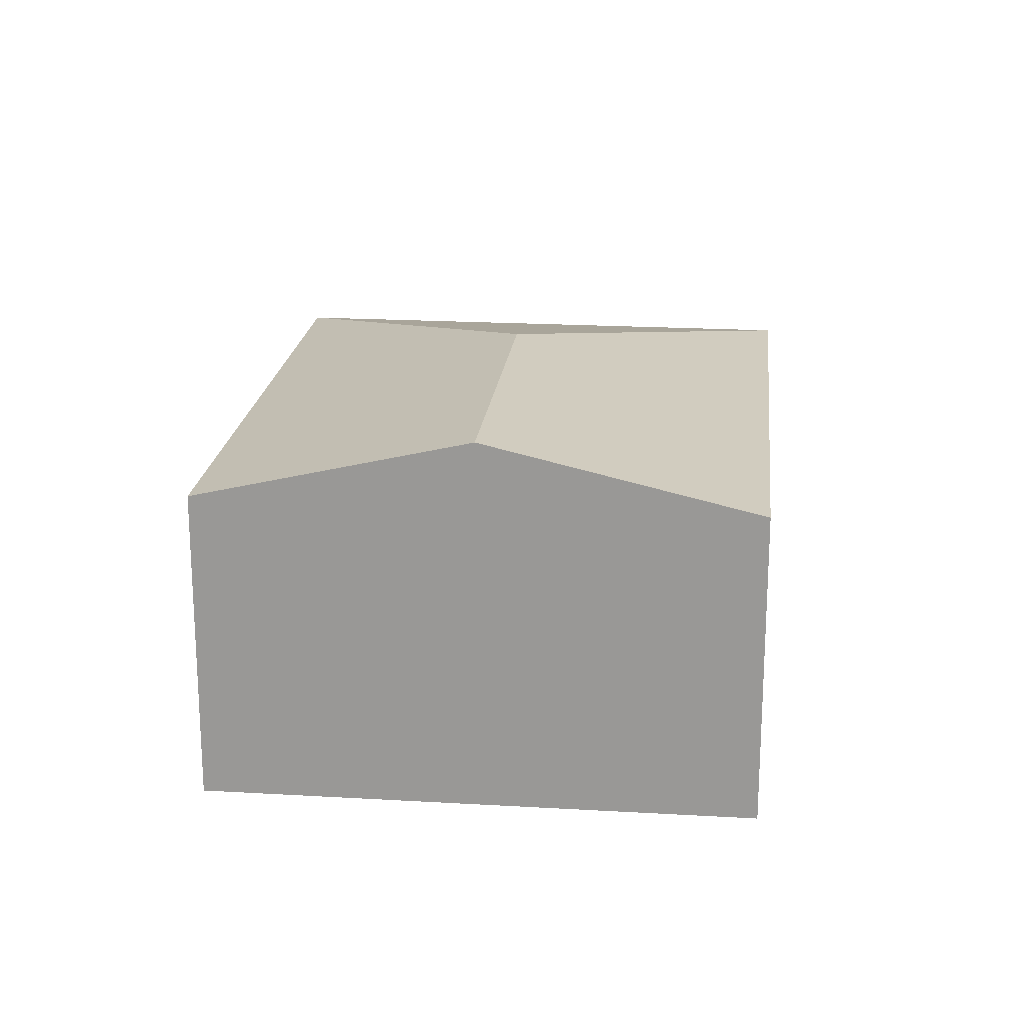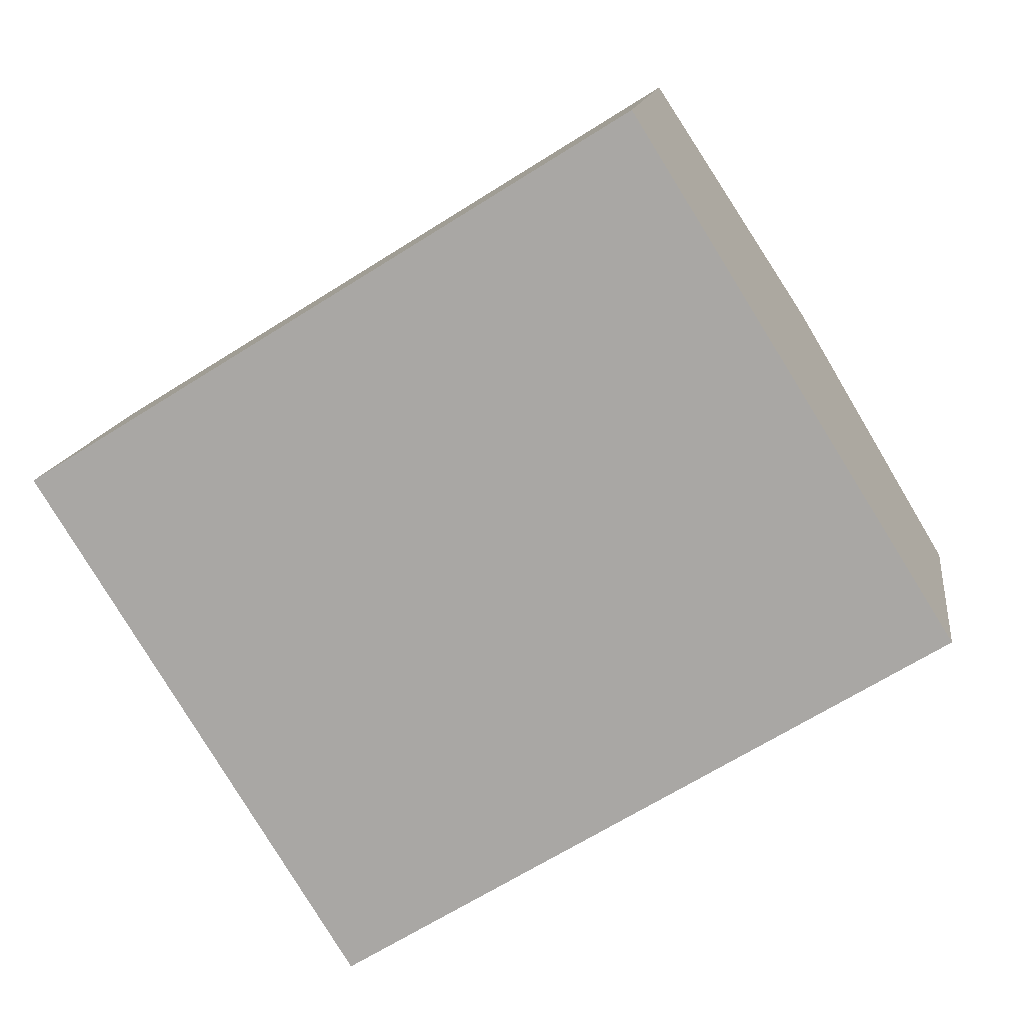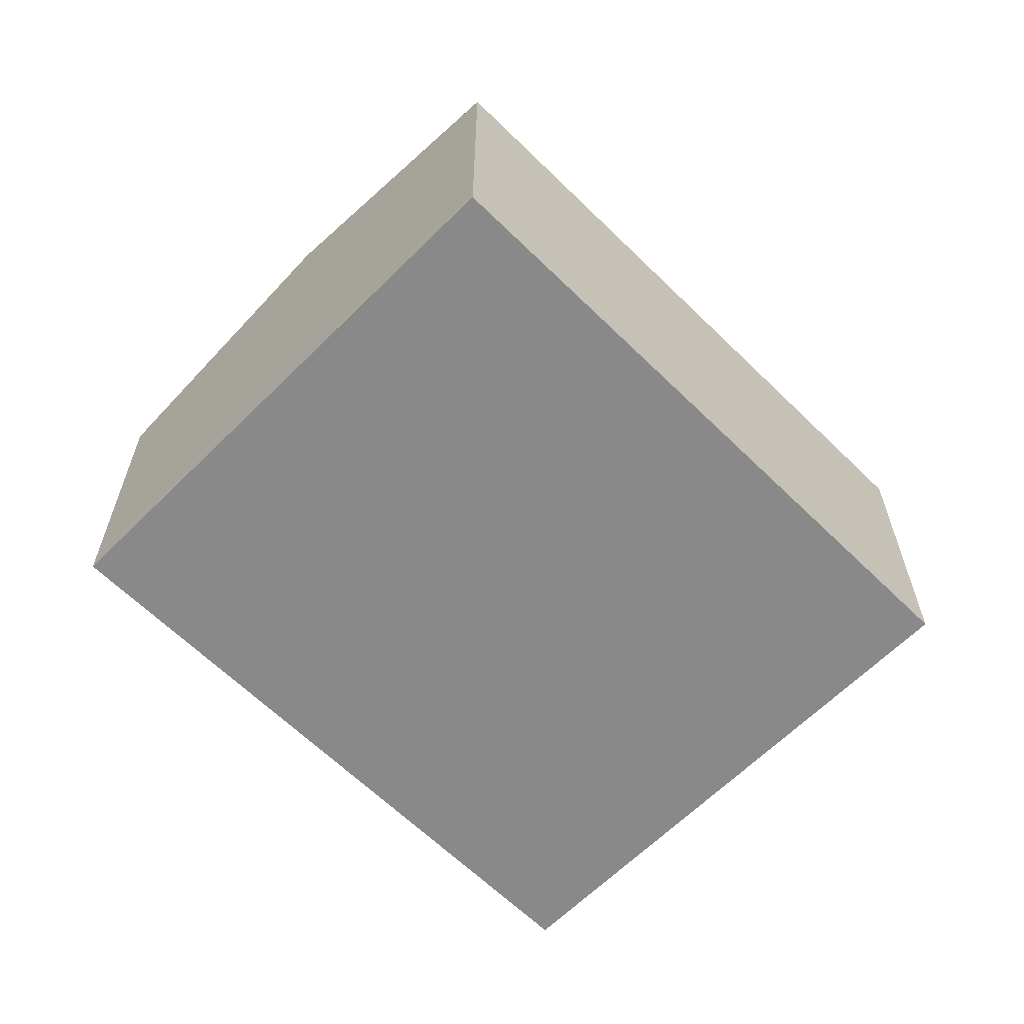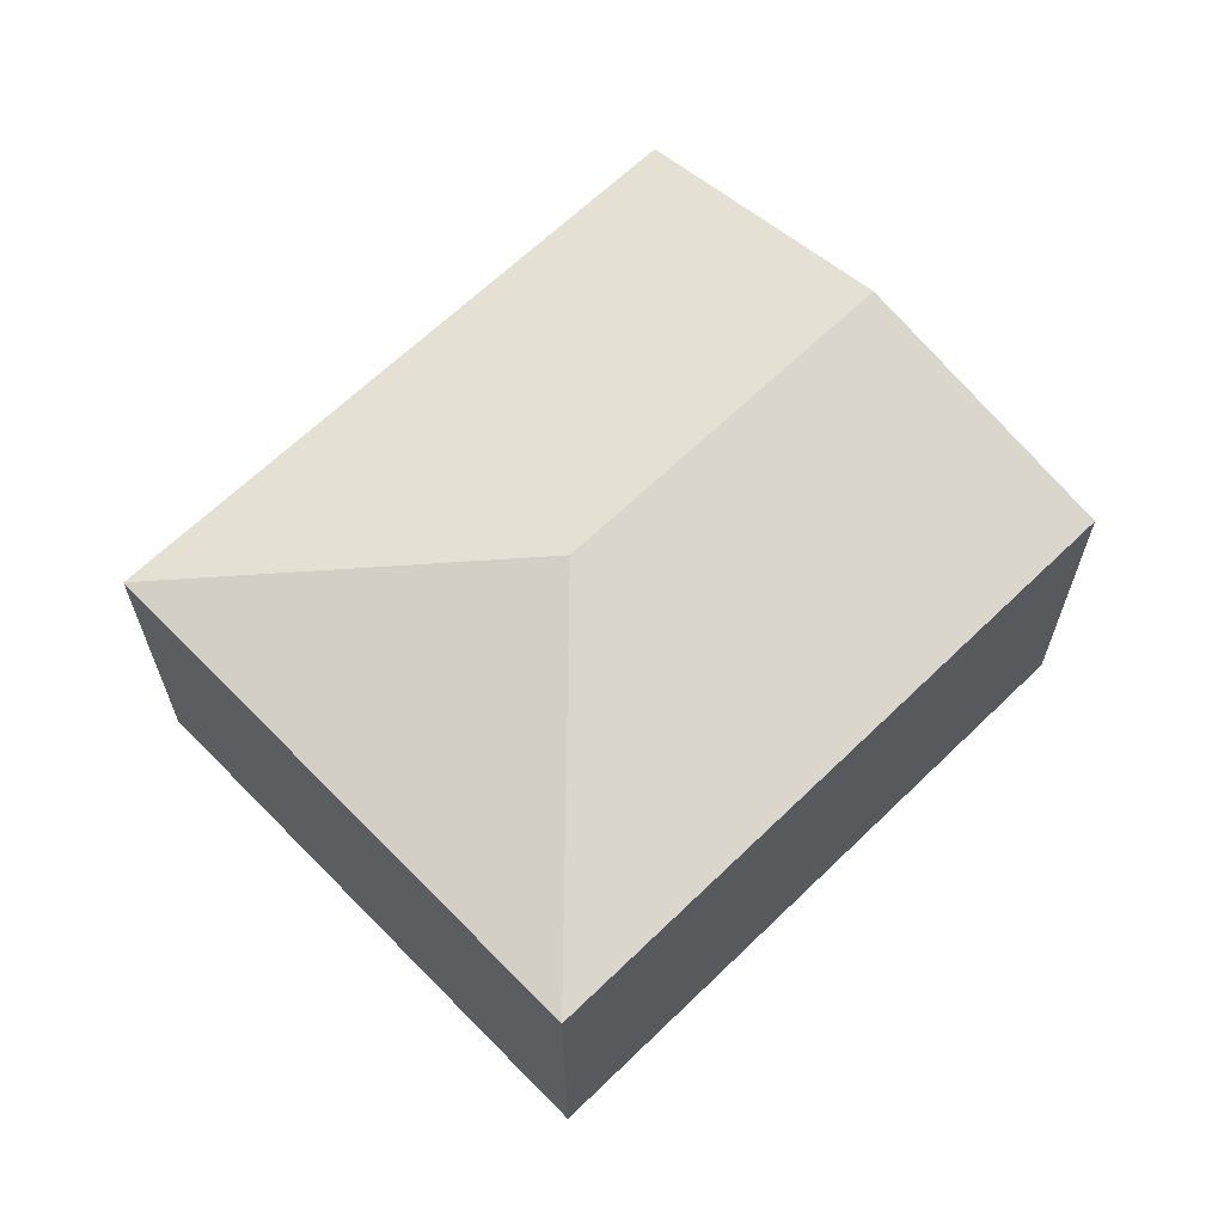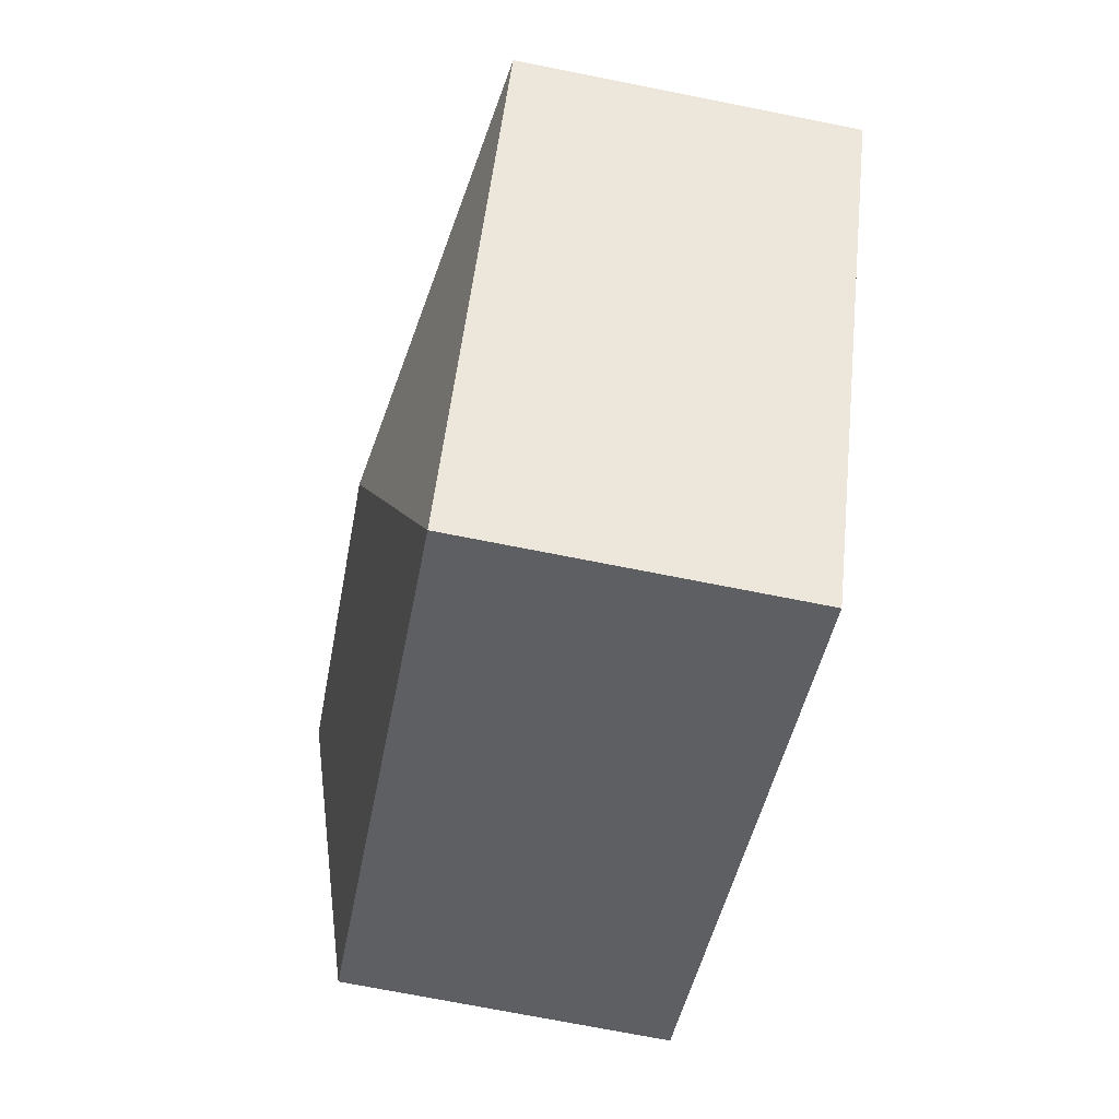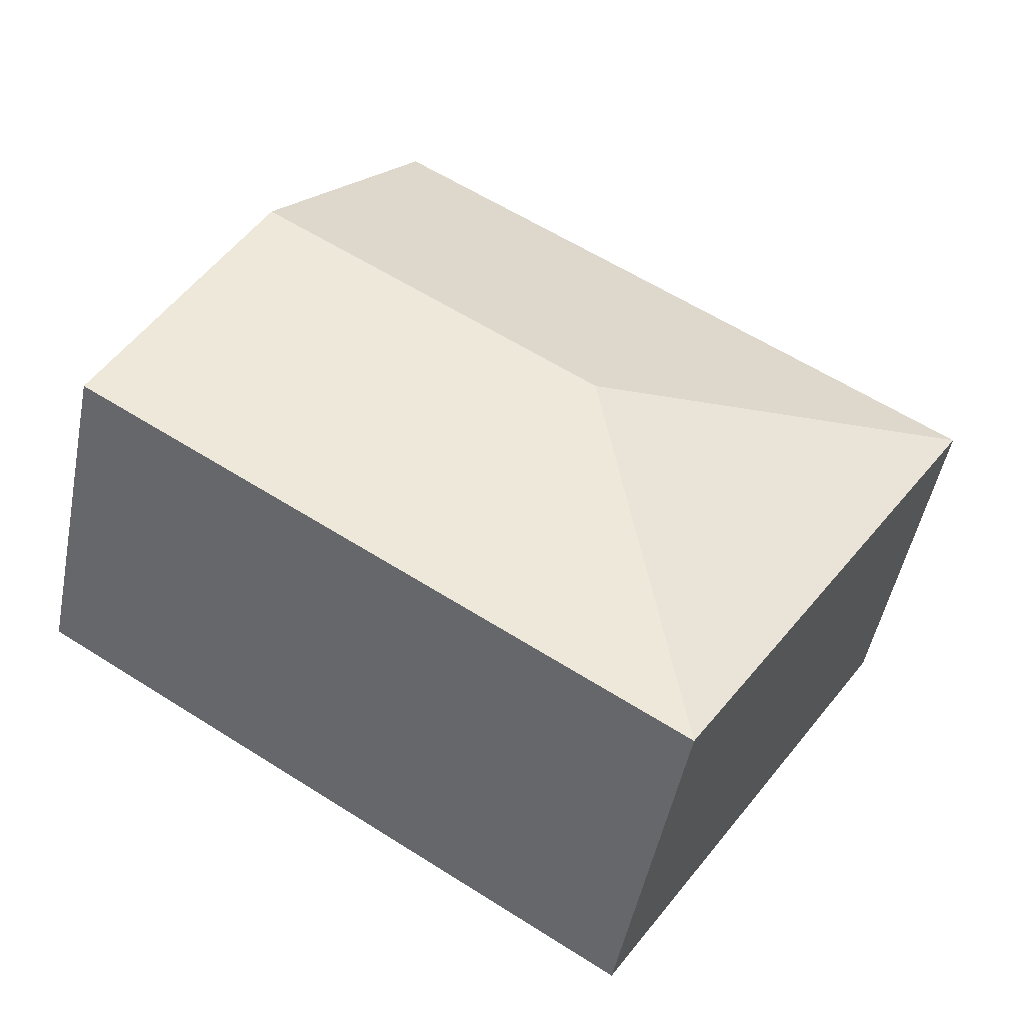
<metadata>
{"format":"obj","ext":"obj","renderer":"f3d","projection":"perspective","resolution":1024,"background":"white","views":[{"elev":20.3,"azim":64.1,"up":"+Y"},{"elev":13.5,"azim":7.7,"up":"+Z"},{"elev":-63.1,"azim":103.2,"up":"+Y"},{"elev":65.0,"azim":-76.3,"up":"+Y"},{"elev":-72.4,"azim":-101.2,"up":"+Z"},{"elev":-49.4,"azim":168.9,"up":"+Z"}]}
</metadata>
<code>
v  7.101 3.836 1.131
v  0 3.188 1.952e-16
v  5.615 3.188 3.509
v  3.865 3.836 -0.892
v  8.587 3.188 -1.247
v  2.973 3.188 -4.756
v  5.615 -2.149e-16 3.509
v  7.101 -6.925e-17 1.131
v  8.587 7.636e-17 -1.247
v  2.973 2.912e-16 -4.756
v  0 0 0
g defaultobject
f 1 2 3
f 2 1 4
f 5 4 1
f 4 5 6
f 4 6 2
f 7 1 3
f 1 7 5
f 5 7 8
f 5 8 9
f 9 6 5
f 6 9 10
f 10 2 6
f 2 10 11
f 11 3 2
f 3 11 7
f 8 10 9
f 10 8 7
f 10 7 11

</code>
